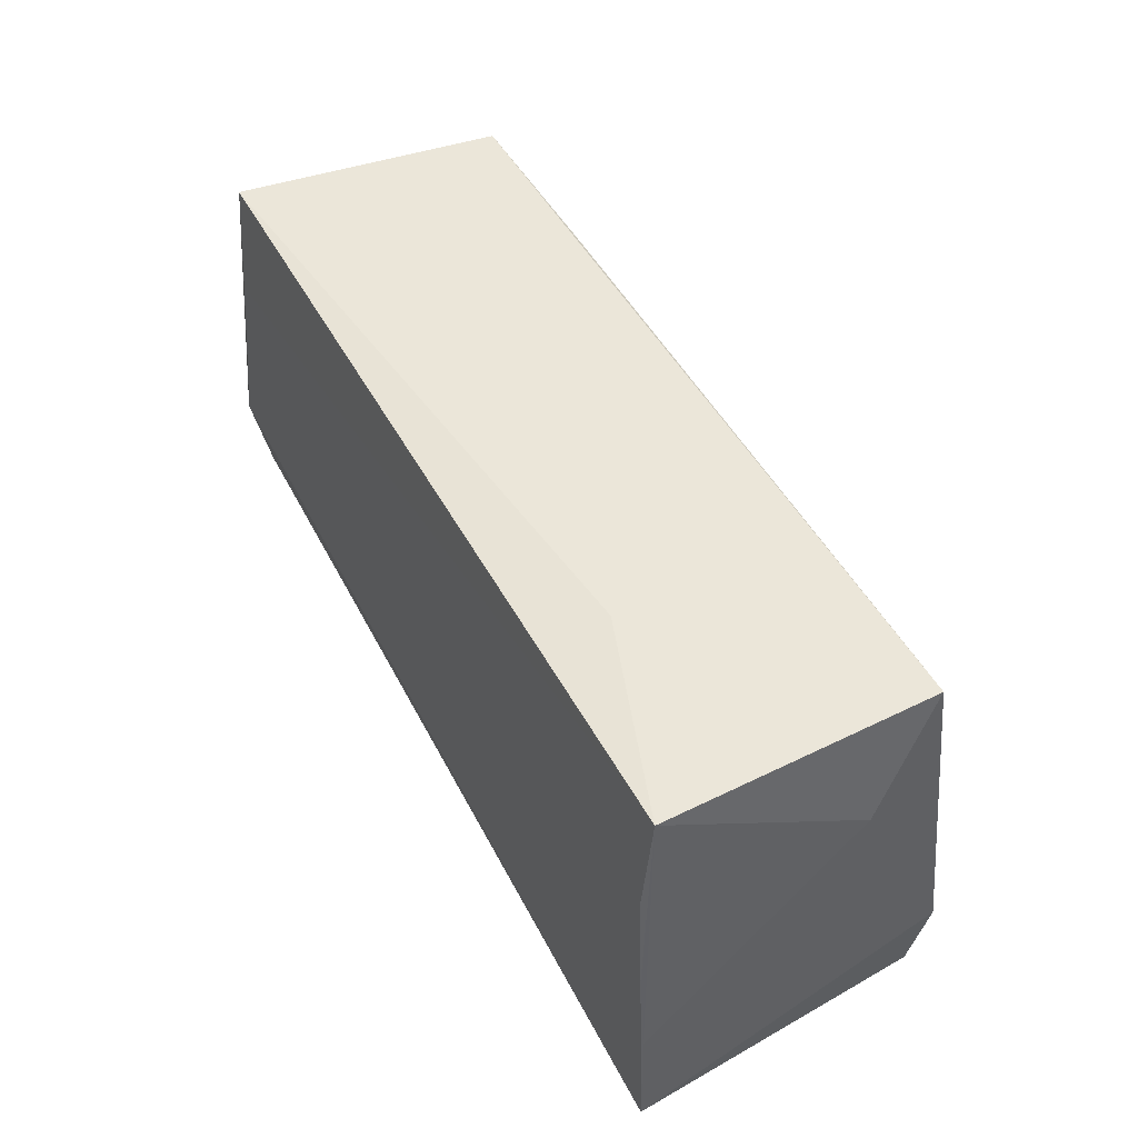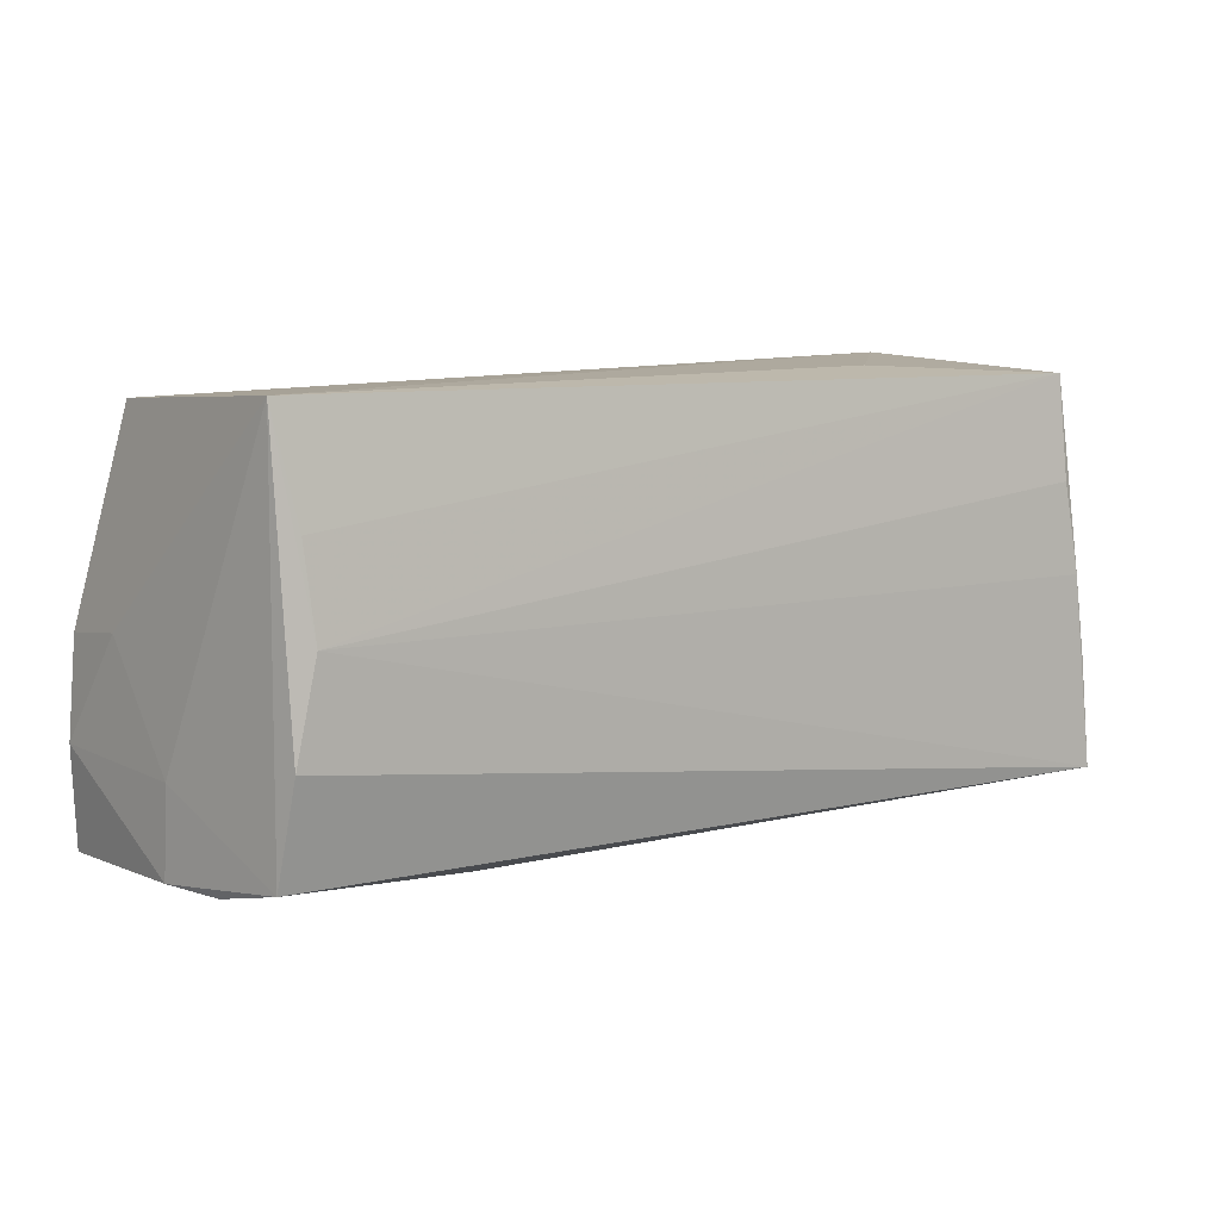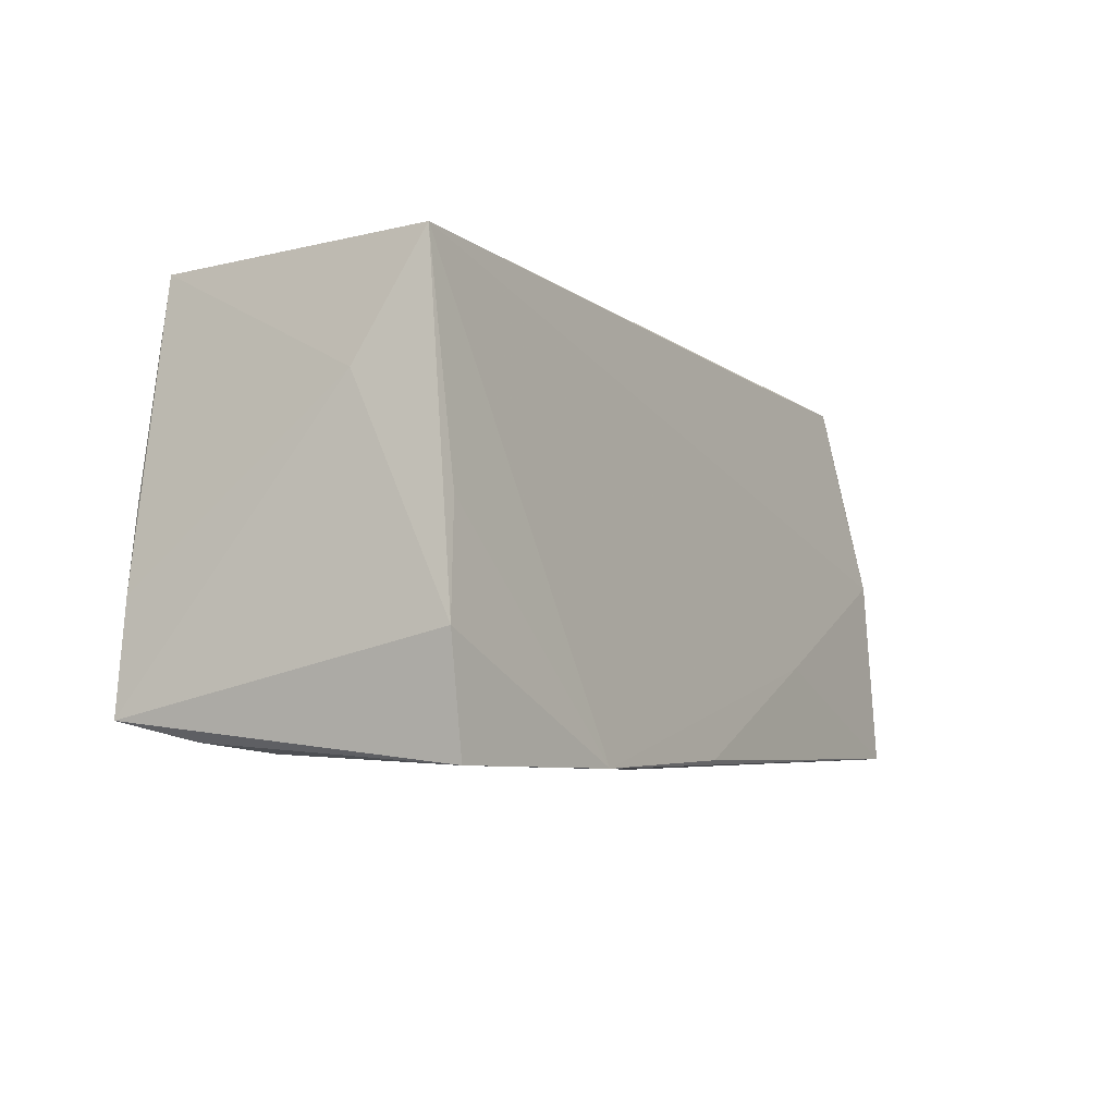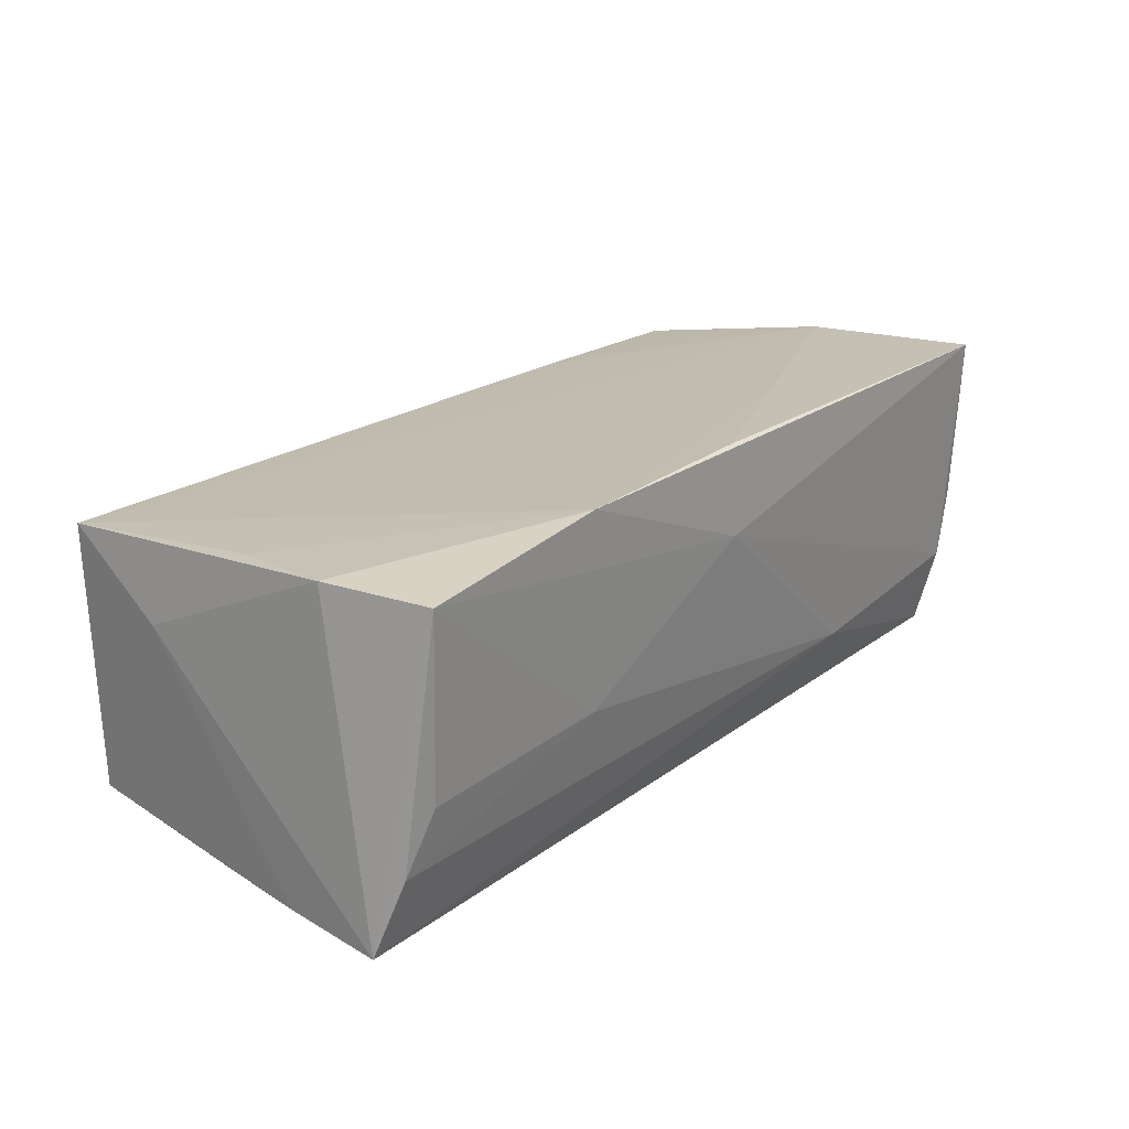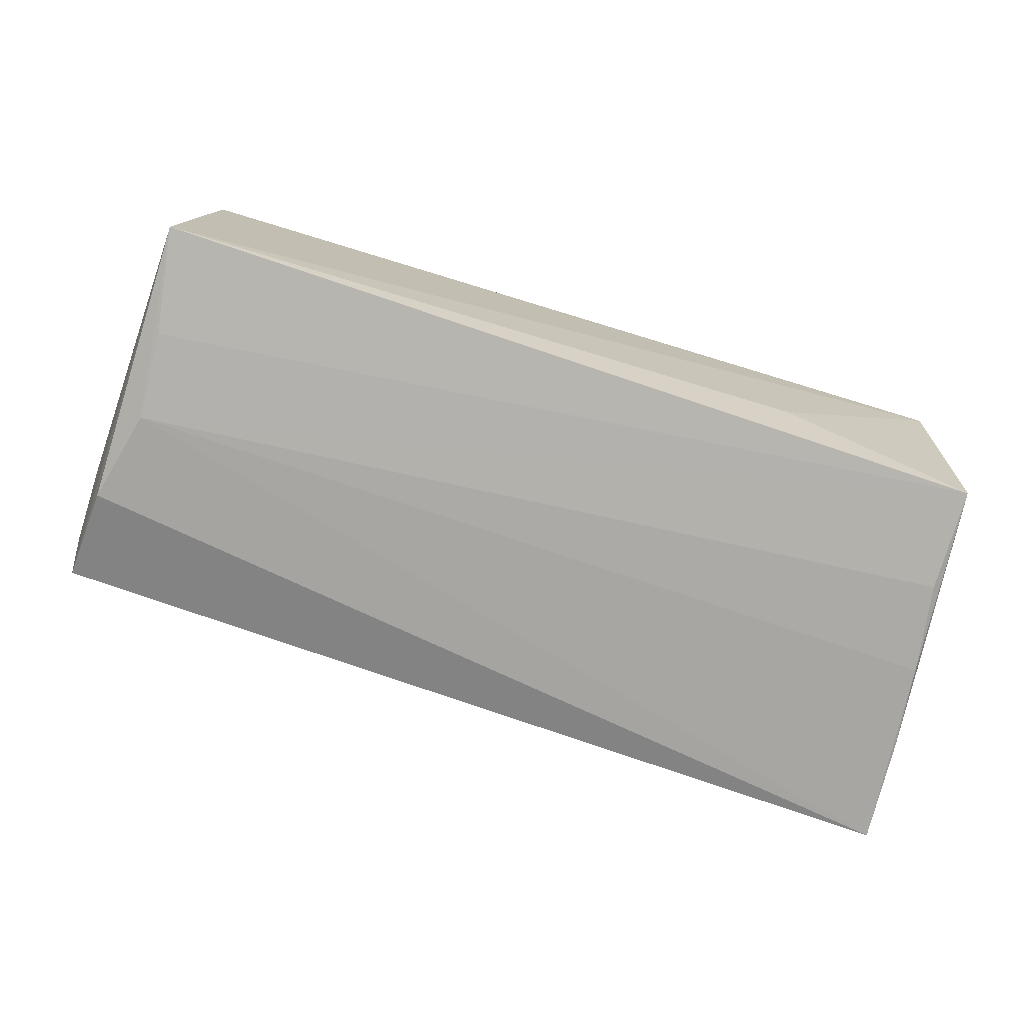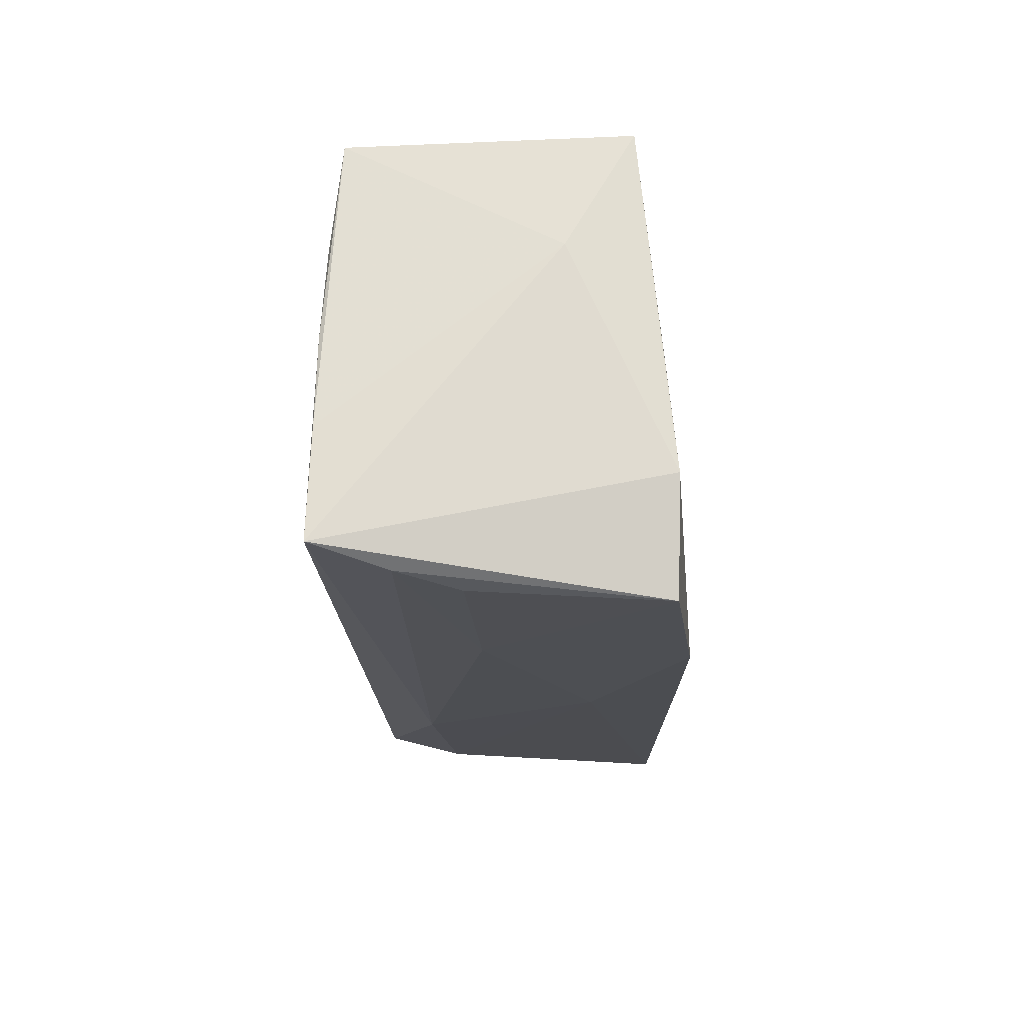
<metadata>
{"format":"obj","ext":"obj","renderer":"f3d","projection":"perspective","resolution":1024,"background":"white","views":[{"elev":48.5,"azim":-117.9,"up":"+Y"},{"elev":9.0,"azim":143.0,"up":"+Y"},{"elev":-7.3,"azim":-61.6,"up":"+Y"},{"elev":21.2,"azim":-50.0,"up":"+Z"},{"elev":-72.9,"azim":162.0,"up":"+Z"},{"elev":-18.4,"azim":-89.8,"up":"+Y"}]}
</metadata>
<code>
v 0.0556 -0.02207 0.00039
v 0.02623 -0.02324 -0.01063
v 0.0525 0.02678 -0.01713
v 0.05662 -0.01116 0.0198
v 0.05556 0.000502 0.02004
v -0.05155 -0.0005816 0.01749
v -0.05003 -0.02538 -0.00406
v -0.05184 0.02547 -0.01766
v -0.05338 -0.0242 -0.01137
v -0.05376 0.001705 -0.01957
v 0.05551 -0.01173 -0.000272
v 0.05294 -0.01971 -0.01761
v 0.04951 0.003537 -0.02011
v -0.0002601 -0.02503 0.0218
v -0.05608 -0.02189 -0.02016
v 0.05046 0.02478 0.01638
v 0.05211 -0.007809 -0.02016
v 0.05391 -0.022 -0.007893
v -0.0002752 -0.02597 0.01092
v 0.05569 0.001692 0.0103
v -0.05513 -0.008954 -0.01973
v -0.02826 0.02678 -0.009494
v -0.05208 0.02678 0.01465
v -0.02639 0.02638 0.01349
v 0.05248 0.01322 0.01817
v -0.02635 -0.0266 0.02148
v -0.05388 0.01258 0.006732
v -0.0537 -0.01362 0.0185
v 0.02673 0.02484 0.0164
v -0.05201 0.01284 -0.01901
v -0.05108 -0.02683 0.01826
v -0.02486 -0.02536 -0.002543
v 0.02728 -0.01257 0.02096
v 0.05026 0.01408 -0.01893
v 0.05532 -0.02338 0.02159
f 23 8 27
f 15 27 21
f 21 27 8
f 31 26 28
f 23 27 28
f 15 31 28
f 28 27 15
f 15 21 10
f 8 30 10
f 10 21 8
f 5 3 16
f 23 26 5
f 26 33 5
f 13 3 17
f 13 10 30
f 13 30 8
f 13 17 15
f 15 10 13
f 22 8 23
f 23 3 22
f 22 3 8
f 23 16 24
f 24 3 23
f 16 3 24
f 6 26 23
f 23 28 6
f 6 28 26
f 4 5 35
f 35 5 33
f 20 5 4
f 3 5 20
f 4 11 20
f 20 11 3
f 29 16 23
f 23 5 29
f 8 3 34
f 34 13 8
f 3 13 34
f 14 33 26
f 26 35 14
f 14 35 33
f 1 35 18
f 4 35 1
f 1 11 4
f 19 35 26
f 18 35 19
f 19 26 31
f 31 32 19
f 7 32 31
f 25 5 16
f 16 29 25
f 25 29 5
f 11 1 12
f 17 3 12
f 3 11 12
f 12 1 18
f 15 17 12
f 18 19 2
f 2 19 32
f 2 12 18
f 15 12 2
f 9 31 15
f 9 7 31
f 15 2 9
f 32 7 9
f 9 2 32

</code>
